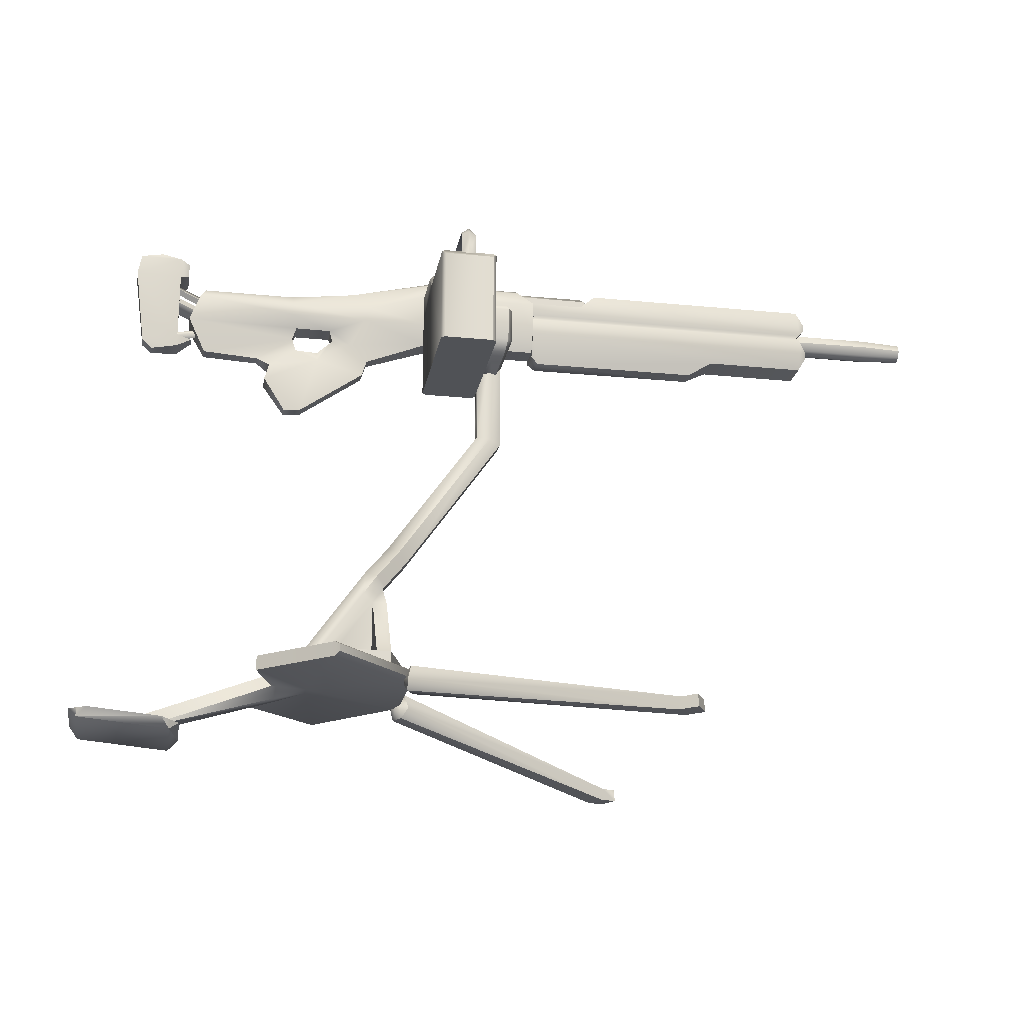
<metadata>
{"format":"obj","ext":"obj","renderer":"f3d","projection":"perspective","resolution":1024,"background":"white","views":[{"elev":-20.8,"azim":-10.1,"up":"+Y"}]}
</metadata>
<code>
o gun_base
v -3.852 4.043 -3.537
v 9.879 0.6446 -11.69
v -4.054 3.21 -3.885
v 9.738 -0.0619 -11.61
v -4.032 2.591 -3.423
v 10.73 0.007102 -12.18
v 10.68 0.7252 -12.15
v -22.42 0.9475 2.594
v -22.47 0.4284 2.594
v -21.9 0.9014 3.113
v -17.77 0.5314 3.113
v -17.3 -0.0339 2.594
v -22.94 0.9941 -2.074
v -22.47 0.4284 -2.594
v -22.94 0.9941 2.073
v -17.3 -0.0339 -2.594
v -17.25 0.4852 -2.594
v -16.74 0.4391 -2.074
v -16.74 0.4391 2.073
v -21.9 0.9014 -3.112
v -17.77 0.5314 -3.112
v -22.42 0.9475 -2.594
v -11.61 4.041 0.4256
v -11.61 3.208 0.8263
v -11.61 4.041 0.8263
v -12.67 4.043 3.96
v -12.68 3.21 3.96
v -8.317 3.41 -7.798
v -8.316 3.827 -7.798
v -3.685 3.4 -3.168
v -3.684 3.817 -3.168
v -3.685 3.4 3.167
v -3.684 3.817 3.167
v -8.317 3.409 7.799
v -8.316 3.827 7.799
v -20.28 0.3929 -0.6219
v -20.28 0.3929 0.6252
v -20.22 1.111 -0.6219
v -20.22 1.111 0.6252
v -4.992 4.043 3.384
v -9.437 4.043 3.75
v -4.002 4.043 0.41
v -11.29 4.043 0.000401
v -4.002 4.043 -0.423
v -9.437 4.043 -3.75
v -4.992 4.043 -3.383
v -4.992 4.876 3.384
v -9.437 4.876 3.75
v -9.437 4.876 -3.75
v -4.992 4.876 -3.383
v -3.618 2.591 -2.706
v 10.36 -0.0619 -10.53
v 11.35 0.007102 -11.1
v -17.25 0.4852 2.594
v -3.43 4.043 -2.806
v -3.221 3.21 -2.442
v 10.5 0.6446 -10.61
v 11.3 0.7252 -11.07
v -4.109 3.717 -3.143
v -3.897 3.717 -2.778
v -3.792 3.3 -2.596
v -4.167 3.39 -2.859
v -4.002 4.876 0.41
v -4.002 4.876 -0.423
v -3.991 2.99 -2.728
v -4.198 2.99 -3.086
v -3.615 2.591 2.697
v 10.36 -0.0619 10.53
v -4.029 2.591 3.414
v 9.739 -0.0619 11.61
v 11.35 0.007098 11.1
v 10.73 0.007098 12.18
v 10.5 0.6446 10.61
v 11.3 0.7252 11.07
v 10.68 0.7252 12.15
v 9.88 0.6446 11.69
v -3.427 4.043 2.796
v -3.849 4.043 3.527
v -4.107 3.717 3.136
v -3.895 3.717 2.771
v -4.167 3.39 2.859
v -4.212 3.3 3.319
v -4.197 2.99 3.08
v -4.059 3.21 3.892
v 0.4897 27.43 1.448
v 0.4897 25.76 1.448
v -0.0102 27.43 1.448
v -0.0102 25.76 1.448
v 0.4897 27.43 2.281
v 0.4897 25.76 2.281
v -0.0102 25.76 2.281
v -11.61 3.208 -0.8397
v -12.68 3.21 -3.959
v -9.601 3.204 -0.416
v -8.573 3.202 -7.543
v -4.047 3.192 -3.016
v -4.047 3.192 3.019
v -8.573 3.202 7.544
v -8.572 4.034 -7.543
v -4.045 4.026 -3.016
v -4.045 4.026 3.019
v -8.572 4.034 7.544
v -12.67 4.043 -3.959
v -11.61 4.041 -0.8397
v -11.61 4.041 -0.4182
v -19.3 1.028 -0.6219
v -19.3 1.028 0.6252
v 0.9215 27.57 -3.233
v 0.7052 27.78 -2.6
v 1.738 27.57 -3.233
v 1.955 27.78 -2.6
v 0.7052 27.78 2.601
v 1.956 27.78 2.601
v 0.9223 27.57 3.234
v 1.738 27.57 3.234
v 1.889 27.31 3.365
v 2.163 27.56 2.603
v 2.163 27.56 -2.602
v 1.888 27.31 -3.364
v 2.163 25.47 -2.602
v 1.888 25.49 -2.971
v 1.746 24.75 -2.602
v 1.747 24.75 2.603
v 2.163 25.47 2.603
v 1.889 25.49 2.972
v 0.7708 27.31 3.366
v 0.7708 25.49 2.972
v 0.9137 24.75 2.603
v 0.9137 24.75 -2.602
v 0.6076 25.4 -1.886
v 0.6076 25.4 -1.053
v 1.33 25.4 -2.303
v 1.33 25.4 -0.6372
v 2.052 25.4 -1.053
v 2.052 25.4 -1.886
v 0.7708 25.49 -2.971
v 0.7708 27.31 -3.364
v 2.052 20.01 -1.053
v 2.052 20.01 -1.886
v -3.688 11.83 -1.017
v -3.784 11.68 -1.886
v -5.114 9.779 0.41
v -5.241 9.596 -0.423
v -5.241 9.596 0.41
v -4.992 8.763 0.41
v -4.992 8.763 -0.423
v -19.14 0.3216 -0.6219
v -19.14 0.3216 0.6252
v -11.4 2.588 -0.4108
v -11.4 2.588 0.4167
v -6.415 9.177 0.8263
v -5.642 10.28 0.8263
v -6.297 10.6 0.41
v -4.192 12.37 -0.6238
v -4.831 12.71 -1.053
v 0.6091 20.47 -1.053
v 1.331 20.24 -0.6372
v -5.825 8.763 0.41
v -5.825 4.876 3.384
v -5.825 4.043 0.41
v -9.136 4.035 0.41
v -9.726 4.449 0.8263
v -10.32 4.863 0.41
v -10.32 4.863 -0.423
v -6.428 10.42 -0.423
v -4.965 12.5 -1.877
v 0.6091 20.47 -1.886
v -5.825 4.043 -0.423
v -9.136 4.035 -0.423
v -5.825 8.763 -0.423
v -6.415 9.177 -0.8397
v -9.726 4.449 -0.8397
v -5.897 9.918 -0.8397
v -4.437 12 -2.303
v 1.331 20.24 -2.303
v -19.84 0.7164 0.0004
v -5.825 4.876 -3.383
v -3.99 2.99 2.721
v -3.226 3.21 2.449
v -3.795 3.3 2.597
v 0.4967 27.56 -2.602
v 0.4975 27.56 2.603
v 0.4975 25.47 2.603
v 0.4967 25.47 -2.602
v -9.601 3.204 0.4167
v -11.29 4.876 0.000401
v -4.208 3.3 -3.317
v -5.687 4.876 0.000401
v -16.69 28.44 0.4256
v -16.96 27.75 1.126
v -11.28 28.43 0.4256
v -11.28 27.71 1.126
v -7.603 28.91 0.4256
v -6.572 27.75 1.126
v -2.897 29.7 0.9457
v -2.945 28.91 1.126
v 2.843 28.91 1.126
v -2.946 26.93 1.126
v 3.895 26.92 1.126
v -2.947 25.76 0.6386
v 3.894 25.76 0.6386
v -2.892 30.05 0.4256
v 2.847 30.04 0.4256
v 2.843 29.7 0.9457
v 3.897 28.91 1.126
v -6.791 26.9 1.126
v -11.28 26.92 1.126
v -17.57 26.2 0.9438
v 2.843 29.63 0.6256
v 2.848 28.09 0.6256
v 7.203 29.63 0.6256
v 7.208 28.1 0.6256
v 7.407 29.45 0.4256
v 7.408 28.1 0.4256
v 7.209 28.1 -0.6241
v 7.203 29.63 -0.6241
v 7.407 28.09 -0.4242
v 7.407 29.45 -0.4242
v 2.846 29.84 0.4256
v 7.007 29.85 0.4256
v 7.007 29.85 -0.4242
v 2.847 29.84 -0.4242
v 2.852 28.55 -3.673
v 2.747 28.66 -0.8743
v 3.241 28.55 -3.673
v 3.346 28.66 -0.8743
v 2.748 28.06 -0.8743
v 2.853 28.16 -3.673
v 3.242 28.17 -3.673
v 3.346 28.06 -0.8743
v -19.77 24.28 0.3855
v -18.24 24.47 0.6386
v -20.32 24.79 0.4461
v -18.24 25.16 0.7144
v -17.41 25.04 0.3394
v 2.843 29.63 -0.6241
v 2.848 28.09 -0.6241
v -20.89 29.08 0.8498
v -18.25 28.88 1.126
v -18.25 30.08 1.126
v -17.76 29.06 0.7847
v -17.76 29.9 0.7847
v -19.4 30.48 0.8498
v -20.68 30.24 0.8498
v -17.41 25.04 -0.3375
v -18.24 24.47 -0.6372
v -18.24 25.16 -0.7126
v -20.32 24.79 -0.4442
v -19.77 24.28 -0.384
v -20.89 29.08 -0.8483
v -20.68 30.24 -0.8483
v -16.63 27.22 0.000704
v -16.85 26.75 -0.5141
v -18.45 28.07 0.000705
v -18.66 27.6 -0.5141
v -18.66 27.6 0.5156
v -16.85 26.75 0.5156
v -16.38 27.27 0.000704
v -16.27 27.5 0.2509
v -18.8 28.41 0.000705
v -18.69 28.64 0.2509
v -16.27 27.5 -0.2491
v -18.69 28.64 -0.2491
v -1.947 29.47 2.859
v -1.947 29.47 8.597
v -1.531 29.74 8.709
v -1.948 29.21 8.856
v -1.532 29.32 9.126
v -1.95 27.87 8.856
v -1.534 27.87 9.126
v -18.59 28.86 0.000705
v -16.17 27.72 0.000705
v -17.07 26.29 0.000704
v -18.88 27.13 0.000704
v -18.84 25.55 0.000704
v -18.8 25.3 0.2509
v -16.21 26.02 0.000704
v -16.16 25.77 0.2509
v -18.75 25.05 0.000704
v -16.12 25.52 0.000704
v -18.8 25.3 -0.2491
v -16.16 25.77 -0.2491
v -2.947 22.23 0.9178
v -2.947 26.68 0.9178
v -0.1132 22.23 0.9178
v -0.1132 26.68 0.9178
v -3.156 26.89 1.126
v 0.0945 26.89 1.126
v -3.156 28.71 1.126
v 0.0945 28.71 1.126
v -0.1132 28.91 1.126
v -0.0102 27.43 2.281
v 3.775 25.49 0.6869
v 4.179 25.09 0.5226
v 3.774 26.86 1.251
v 15.4 25.89 0.8498
v 14 25.1 0.5226
v 3.775 25.49 -0.6858
v 3.774 26.86 -1.249
v 4.179 25.09 -0.5208
v 15.4 25.89 -0.8483
v 14 25.1 -0.5208
v 21.22 28.13 -1.249
v 21.09 27.98 -1.124
v 3.77 28.13 -1.249
v 3.895 27.98 -1.124
v 21.22 27.83 -1.249
v 3.77 27.83 -1.25
v 21.22 26.88 -1.249
v 21.22 25.88 -0.8483
v 21.72 26.75 -0.8483
v 21.72 27.18 -0.8483
v -19.4 30.48 -0.8483
v -18.25 30.08 -1.124
v -17.76 29.9 -0.7829
v -17.76 29.06 -0.7829
v -18.25 28.88 -1.124
v 28.24 27.94 -0.5662
v 28.24 27.57 -0.4
v 25.92 27.97 -0.6992
v 25.92 27.47 -0.494
v 28.24 27.37 0.000704
v 25.92 27.27 0.000704
v 28.24 27.57 0.4018
v 25.92 27.47 0.4959
v 28.24 27.94 0.5676
v 25.92 27.97 0.7007
v 20.84 27.47 0.4959
v 20.84 27.95 0.7007
v 28.24 28.37 -0.4
v 25.92 28.46 -0.494
v 28.24 28.51 0.000705
v 25.92 28.67 0.000705
v 28.24 28.37 0.4018
v 25.92 28.46 0.4959
v 20.84 28.46 0.4959
v 20.84 27.25 0.000704
v 20.84 27.47 -0.494
v 20.84 27.95 -0.6992
v -11.58 20.79 0.3977
v -10.65 20.82 0.3977
v -12.85 22.69 0.6412
v -9.658 24.18 0.6412
v -6.876 23.48 0.3977
v -6.579 24.41 0.3977
v -7.725 25.37 0.6412
v 20.84 28.46 -0.494
v 20.84 28.65 0.000705
v 3.897 28.91 -1.124
v 2.848 30.04 -0.4242
v -2.893 30.05 -0.4242
v -7.603 28.91 -0.4242
v -11.28 28.43 -0.4242
v -16.69 28.44 -0.4242
v 3.772 28.92 1.251
v 6.836 28.92 1.251
v 3.772 28.92 -1.249
v 6.836 28.92 -1.249
v 7.826 29.9 -0.8483
v 7.826 29.9 0.8498
v 21.22 29.92 -0.8483
v 21.22 29.92 0.8501
v 21.72 29.07 -0.8483
v 21.72 29.07 0.8498
v -12.59 23.62 0.6412
v -11.01 24.84 0.3806
v -13.35 24.1 0.3806
v -11.25 25.53 0.5093
v -16.58 24.29 0.4338
v -11.01 26.2 0.6706
v -8.964 26.2 0.6386
v -8.753 25.67 0.2888
v -9.678 24.83 0.2264
v -16.96 27.75 -1.124
v -17.57 26.2 -0.942
v -16.58 24.29 -0.432
v -11.58 20.79 -0.3963
v -12.85 22.69 -0.6398
v -10.65 20.82 -0.3963
v -9.658 24.18 -0.6398
v -12.59 23.62 -0.6398
v -11.01 24.84 -0.3795
v -13.35 24.1 -0.3795
v -11.25 25.53 -0.5085
v -11.01 26.2 -0.6372
v -11.28 26.92 -1.124
v -8.964 26.2 -0.6372
v -6.791 26.9 -1.124
v -7.725 25.37 -0.6398
v -2.947 25.76 -0.6372
v -6.579 24.41 -0.3963
v -6.876 23.48 -0.3963
v -0.1132 22.23 9.334
v 0.0945 22.23 9.126
v -0.1132 27.66 9.334
v 0.0945 27.87 9.126
v 0.0945 27.87 4.64
v 0.0945 22.23 1.126
v 0.0945 28.71 3.792
v -9.678 24.83 -0.2256
v -8.753 25.66 -0.2877
v -11.28 27.71 -1.124
v -6.572 27.75 -1.124
v -2.946 26.92 -1.124
v -2.943 28.92 -1.124
v 2.843 28.91 -1.124
v -2.897 29.7 -0.9442
v 2.843 29.7 -0.9442
v 3.895 26.92 -1.124
v 3.894 25.76 -0.6372
v -1.115 29.47 8.597
v -1.115 29.47 2.859
v -1.531 29.74 2.748
v -1.116 29.21 2.601
v -1.532 29.32 2.331
v -1.533 28.71 2.331
v -1.117 28.71 2.601
v 21.72 26.75 0.8501
v 21.72 27.18 0.8501
v 21.22 27.83 1.251
v 21.09 27.98 1.126
v 21.22 28.13 1.251
v 21.72 28.77 0.8501
v 21.72 28.77 -0.8483
v 21.22 25.88 0.8501
v 3.77 27.83 1.251
v 3.895 27.98 1.126
v 3.77 28.13 1.251
v -0.1132 28.91 3.872
v -2.947 28.91 3.872
v -2.947 28.06 4.72
v -3.156 28.71 3.792
v -3.156 27.87 4.64
v -2.947 28.06 8.918
v -3.156 27.87 9.126
v -2.947 27.66 9.334
v -0.1132 28.06 8.918
v -0.1132 28.06 4.72
v -3.156 22.23 1.126
v -3.156 22.23 9.126
v -2.947 22.23 9.334
v -1.117 27.87 8.856
v -1.116 29.21 8.856
v -1.948 29.21 2.601
v -1.949 28.71 2.601
v 21.22 28.94 -1.249
v 21.22 28.94 1.251
v 21.22 26.88 1.251
f 189 190 191
f 190 192 191
f 191 192 193
f 192 194 193
f 193 194 195
f 194 196 195
f 195 196 197
f 196 198 197
f 197 198 199
f 198 200 199
f 199 200 201
f 193 195 202
f 202 195 203
f 195 204 203
f 203 204 205
f 204 197 205
f 205 197 199
f 194 192 206
f 206 192 207
f 192 190 207
f 207 190 208
f 209 210 211
f 211 210 212
f 211 212 213
f 213 212 214
f 215 216 217
f 217 216 218
f 216 211 218
f 218 211 213
f 209 211 219
f 219 211 220
f 211 216 220
f 216 221 220
f 221 222 220
f 220 222 219
f 223 224 225
f 225 224 226
f 224 223 227
f 227 223 228
f 229 230 228
f 228 230 227
f 225 229 223
f 223 229 228
f 231 232 233
f 233 232 234
f 232 235 234
f 222 221 236
f 221 216 236
f 236 216 237
f 216 215 237
f 233 234 238
f 234 239 238
f 238 239 240
f 239 241 240
f 240 241 242
f 243 244 240
f 240 244 238
f 245 246 247
f 247 246 248
f 246 249 248
f 248 233 250
f 233 238 250
f 250 238 251
f 238 244 251
f 252 253 254
f 253 255 254
f 254 256 252
f 256 257 252
f 258 259 260
f 259 261 260
f 262 258 263
f 258 260 263
f 264 265 266
f 265 267 266
f 266 267 268
f 267 269 268
f 268 269 270
f 263 271 262
f 262 271 272
f 271 261 272
f 272 261 259
f 253 273 255
f 255 273 274
f 273 257 274
f 274 257 256
f 275 276 277
f 277 276 278
f 276 279 278
f 278 279 280
f 279 281 280
f 280 281 282
f 281 275 282
f 282 275 277
f 283 284 285
f 285 284 286
f 284 287 286
f 286 287 288
f 287 289 288
f 288 289 290
f 289 196 290
f 290 196 291
f 89 85 292
f 292 85 87
f 90 89 91
f 91 89 292
f 293 294 295
f 295 294 296
f 294 297 296
f 298 299 300
f 299 301 300
f 300 301 302
f 303 304 305
f 305 304 306
f 304 307 306
f 306 307 308
f 307 309 308
f 308 309 299
f 299 309 301
f 301 309 310
f 310 309 311
f 311 309 312
f 309 307 312
f 251 244 313
f 244 243 313
f 313 243 314
f 243 240 314
f 240 242 314
f 314 242 315
f 242 241 315
f 315 241 316
f 241 239 316
f 316 239 317
f 239 234 317
f 317 234 247
f 234 235 247
f 247 235 245
f 318 319 320
f 320 319 321
f 319 322 321
f 321 322 323
f 322 324 323
f 323 324 325
f 324 326 325
f 326 327 325
f 325 327 328
f 327 329 328
f 318 320 330
f 320 331 330
f 330 331 332
f 331 333 332
f 332 333 334
f 333 335 334
f 334 335 326
f 326 335 327
f 335 336 327
f 327 336 329
f 328 337 325
f 325 337 323
f 337 338 323
f 323 338 321
f 338 339 321
f 321 339 320
f 340 341 342
f 342 341 343
f 341 344 343
f 344 345 343
f 343 345 346
f 345 200 346
f 346 200 206
f 200 198 206
f 206 198 194
f 198 196 194
f 320 339 331
f 339 347 331
f 331 347 333
f 347 348 333
f 333 348 335
f 348 336 335
f 205 349 203
f 349 350 203
f 203 350 202
f 350 351 202
f 202 351 193
f 351 352 193
f 193 352 191
f 352 353 191
f 353 354 191
f 191 354 189
f 355 356 357
f 357 356 358
f 358 356 359
f 356 360 359
f 359 360 361
f 360 362 361
f 361 362 363
f 362 364 363
f 342 343 365
f 343 366 365
f 365 366 367
f 366 368 367
f 367 368 369
f 369 368 208
f 368 370 208
f 208 370 207
f 370 371 207
f 207 371 206
f 206 371 346
f 371 372 346
f 346 372 343
f 372 373 343
f 343 373 366
f 354 374 189
f 189 374 190
f 374 375 190
f 190 375 208
f 375 376 208
f 208 376 369
f 377 378 379
f 379 378 380
f 378 381 380
f 380 381 382
f 381 383 382
f 382 383 384
f 383 376 384
f 376 375 384
f 384 375 385
f 375 386 385
f 385 386 387
f 386 388 387
f 387 388 389
f 388 390 389
f 390 391 389
f 389 391 380
f 391 392 380
f 380 392 379
f 393 394 395
f 395 394 396
f 396 394 397
f 394 398 397
f 397 398 288
f 398 285 288
f 288 285 286
f 397 288 399
f 399 288 290
f 235 232 245
f 245 232 246
f 246 232 249
f 232 231 249
f 249 231 248
f 231 233 248
f 382 400 380
f 400 401 380
f 380 401 389
f 401 387 389
f 375 374 386
f 374 402 386
f 386 402 388
f 402 403 388
f 388 403 404
f 403 405 404
f 404 405 406
f 405 407 406
f 406 407 408
f 407 351 408
f 351 350 408
f 350 349 408
f 408 349 406
f 349 409 406
f 406 409 404
f 409 390 404
f 404 390 388
f 351 407 352
f 352 407 403
f 407 405 403
f 409 410 390
f 248 250 247
f 247 250 317
f 250 314 317
f 314 315 317
f 317 315 316
f 250 251 314
f 314 251 313
f 403 402 352
f 352 402 353
f 353 402 354
f 402 374 354
f 411 412 413
f 412 414 413
f 413 414 415
f 415 414 416
f 414 417 416
f 418 311 419
f 311 312 419
f 419 312 420
f 312 307 420
f 307 304 420
f 420 304 421
f 304 303 421
f 421 303 422
f 422 303 423
f 303 424 423
f 423 424 364
f 424 363 364
f 311 418 310
f 418 425 310
f 310 425 301
f 425 296 301
f 296 297 301
f 301 297 302
f 297 294 302
f 302 294 300
f 294 293 300
f 300 293 298
f 298 293 299
f 293 295 299
f 299 295 308
f 295 426 308
f 426 427 308
f 308 427 306
f 427 428 306
f 306 428 305
f 305 428 357
f 428 355 357
f 349 205 409
f 205 199 409
f 199 201 409
f 409 201 410
f 290 291 399
f 399 291 429
f 291 430 429
f 429 430 431
f 430 432 431
f 432 433 431
f 431 433 434
f 433 435 434
f 435 436 434
f 436 395 434
f 434 395 437
f 395 396 437
f 399 429 397
f 429 438 397
f 397 438 396
f 396 438 437
f 437 438 434
f 438 431 434
f 291 196 430
f 196 289 430
f 430 289 432
f 289 287 432
f 432 287 433
f 287 439 433
f 439 440 433
f 433 440 435
f 440 441 435
f 435 441 436
f 436 441 395
f 441 393 395
f 387 371 385
f 371 370 385
f 370 368 385
f 385 368 384
f 384 368 382
f 368 366 382
f 382 366 400
f 366 373 400
f 373 372 400
f 400 372 401
f 372 371 401
f 401 371 387
f 442 443 270
f 270 443 268
f 268 443 266
f 443 411 266
f 411 413 266
f 266 413 264
f 264 413 444
f 413 415 444
f 444 415 445
f 415 416 445
f 445 417 444
f 417 414 444
f 414 412 444
f 444 412 264
f 264 412 265
f 412 411 265
f 265 411 267
f 411 443 267
f 443 442 267
f 267 442 269
f 441 440 393
f 393 440 394
f 394 440 398
f 440 439 398
f 439 283 398
f 398 283 285
f 225 226 229
f 229 226 230
f 357 358 305
f 305 358 303
f 358 446 303
f 303 446 424
f 424 446 363
f 363 446 361
f 361 446 359
f 446 358 359
f 287 284 439
f 284 283 439
f 355 428 356
f 428 422 356
f 356 422 447
f 422 423 447
f 423 364 447
f 364 362 447
f 362 360 447
f 447 360 356
f 201 200 410
f 410 200 390
f 200 345 390
f 390 345 391
f 345 344 391
f 391 344 392
f 344 341 392
f 392 341 379
f 341 340 379
f 379 340 377
f 340 342 377
f 377 342 378
f 342 365 378
f 378 365 381
f 365 367 381
f 381 367 383
f 383 367 376
f 367 369 376
f 422 428 421
f 428 427 421
f 427 426 421
f 421 426 420
f 426 448 420
f 420 448 419
f 419 448 418
f 418 448 425
f 425 448 296
f 296 448 295
f 448 426 295
f 322 319 324
f 319 318 324
f 324 318 326
f 326 318 334
f 318 330 334
f 334 330 332
f 438 429 431
f 197 204 195
f 1 2 3
f 2 4 3
f 3 4 5
f 4 2 6
f 6 2 7
f 8 9 10
f 10 9 11
f 9 12 11
f 13 14 15
f 14 9 15
f 15 9 8
f 12 9 16
f 16 9 14
f 17 18 16
f 16 18 12
f 18 19 12
f 14 20 16
f 20 21 16
f 16 21 17
f 20 14 22
f 22 14 13
f 23 24 25
f 25 24 26
f 24 27 26
f 28 29 30
f 29 31 30
f 30 31 32
f 31 33 32
f 32 33 34
f 33 35 34
f 36 37 38
f 37 39 38
f 40 41 42
f 41 43 42
f 42 43 44
f 43 45 44
f 44 45 46
f 40 47 41
f 41 47 48
f 45 49 46
f 46 49 50
f 5 4 51
f 51 4 52
f 4 6 52
f 52 6 53
f 11 12 54
f 54 12 19
f 55 56 57
f 57 56 52
f 56 51 52
f 58 57 53
f 57 52 53
f 7 2 58
f 58 2 57
f 57 2 55
f 2 1 55
f 1 59 55
f 59 60 55
f 55 60 56
f 56 60 61
f 60 62 61
f 47 40 63
f 40 42 63
f 63 42 64
f 42 44 64
f 64 44 50
f 44 46 50
f 53 6 58
f 6 7 58
f 56 61 51
f 51 61 65
f 61 62 65
f 62 66 65
f 66 5 65
f 65 5 51
f 67 68 69
f 69 68 70
f 68 71 70
f 70 71 72
f 68 73 71
f 71 73 74
f 72 71 75
f 75 71 74
f 74 73 75
f 75 73 76
f 73 77 76
f 76 77 78
f 78 77 79
f 77 80 79
f 80 81 79
f 79 81 82
f 81 83 82
f 83 69 82
f 69 84 82
f 82 84 79
f 84 78 79
f 75 76 72
f 76 70 72
f 85 86 87
f 86 88 87
f 89 90 85
f 90 86 85
f 90 91 86
f 91 88 86
f 92 93 94
f 93 95 94
f 94 95 96
f 95 28 96
f 28 30 96
f 96 30 97
f 30 32 97
f 97 32 98
f 32 34 98
f 29 99 31
f 99 100 31
f 31 100 33
f 100 101 33
f 33 101 35
f 35 101 102
f 101 25 102
f 102 25 26
f 103 104 99
f 99 104 100
f 104 105 100
f 100 105 101
f 105 23 101
f 101 23 25
f 105 106 23
f 23 106 107
f 106 38 107
f 107 38 39
f 108 109 110
f 110 109 111
f 109 112 111
f 111 112 113
f 112 114 113
f 113 114 115
f 115 116 113
f 116 117 113
f 113 117 111
f 117 118 111
f 111 118 110
f 110 118 119
f 118 120 119
f 119 120 121
f 121 120 122
f 122 120 123
f 120 124 123
f 123 124 125
f 125 124 116
f 116 124 117
f 124 120 117
f 117 120 118
f 114 126 115
f 115 126 116
f 116 126 125
f 126 127 125
f 127 128 125
f 125 128 123
f 123 128 122
f 128 129 122
f 130 131 132
f 131 133 132
f 133 134 132
f 132 134 135
f 129 136 122
f 122 136 121
f 121 136 119
f 136 137 119
f 137 108 119
f 119 108 110
f 134 138 135
f 135 138 139
f 138 140 139
f 139 140 141
f 140 142 141
f 141 142 143
f 142 144 143
f 144 145 143
f 143 145 146
f 145 47 146
f 146 47 50
f 38 106 36
f 36 106 147
f 147 106 92
f 106 105 92
f 39 37 107
f 37 148 107
f 148 24 107
f 107 24 23
f 36 147 37
f 37 147 148
f 147 149 148
f 148 149 150
f 150 149 94
f 94 149 92
f 149 147 92
f 151 152 153
f 152 154 153
f 153 154 155
f 155 154 156
f 154 157 156
f 157 133 156
f 156 133 131
f 133 157 134
f 134 157 138
f 138 157 140
f 157 154 140
f 154 152 140
f 140 152 142
f 142 152 144
f 152 151 144
f 151 158 144
f 144 158 145
f 145 158 47
f 158 159 47
f 105 104 92
f 104 103 92
f 92 103 93
f 93 103 95
f 103 99 95
f 99 29 95
f 95 29 28
f 160 158 161
f 161 158 162
f 158 151 162
f 162 151 163
f 151 153 163
f 163 153 164
f 164 153 165
f 153 155 165
f 165 155 166
f 155 156 166
f 166 156 167
f 156 131 167
f 167 131 130
f 168 169 170
f 170 169 171
f 169 172 171
f 172 164 171
f 164 165 171
f 171 165 173
f 165 166 173
f 173 166 174
f 166 167 174
f 174 167 175
f 167 130 175
f 175 130 132
f 18 17 19
f 19 17 54
f 17 176 54
f 176 8 54
f 8 10 54
f 54 10 11
f 135 139 132
f 132 139 175
f 139 141 175
f 175 141 174
f 141 143 174
f 174 143 173
f 173 143 171
f 171 143 170
f 143 146 170
f 170 146 177
f 146 50 177
f 69 83 67
f 83 178 67
f 67 178 179
f 178 180 179
f 179 180 77
f 77 180 80
f 80 180 81
f 180 178 81
f 81 178 83
f 78 84 76
f 76 84 70
f 84 69 70
f 108 137 109
f 137 181 109
f 109 181 112
f 181 182 112
f 112 182 114
f 114 182 126
f 182 183 126
f 126 183 127
f 127 183 128
f 128 183 129
f 183 184 129
f 129 184 136
f 136 184 137
f 137 184 181
f 184 183 181
f 181 183 182
f 15 8 13
f 13 8 22
f 8 176 22
f 176 17 22
f 17 21 22
f 22 21 20
f 35 102 34
f 34 102 98
f 98 102 27
f 102 26 27
f 148 150 24
f 150 185 24
f 24 185 27
f 27 185 98
f 98 185 97
f 97 185 96
f 96 185 94
f 185 150 94
f 49 45 186
f 45 43 186
f 186 43 48
f 43 41 48
f 77 73 179
f 73 68 179
f 179 68 67
f 5 66 3
f 3 66 187
f 66 62 187
f 3 187 1
f 1 187 59
f 187 62 59
f 59 62 60
f 50 188 64
f 64 188 63
f 63 188 47
f 47 188 48
f 48 188 186
f 186 188 49
f 188 50 49
f 168 170 177
f 159 158 160

</code>
